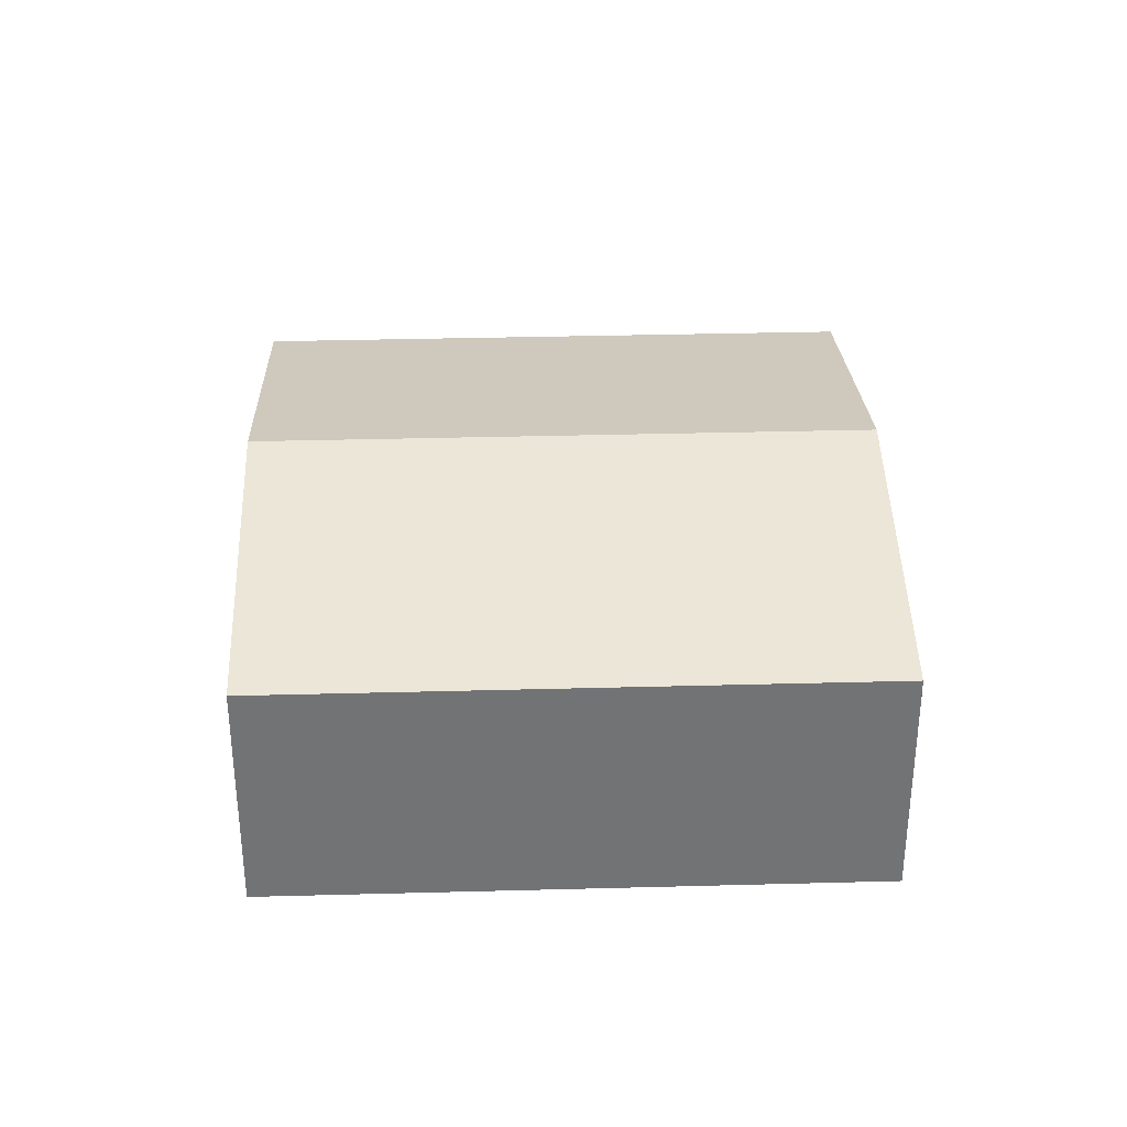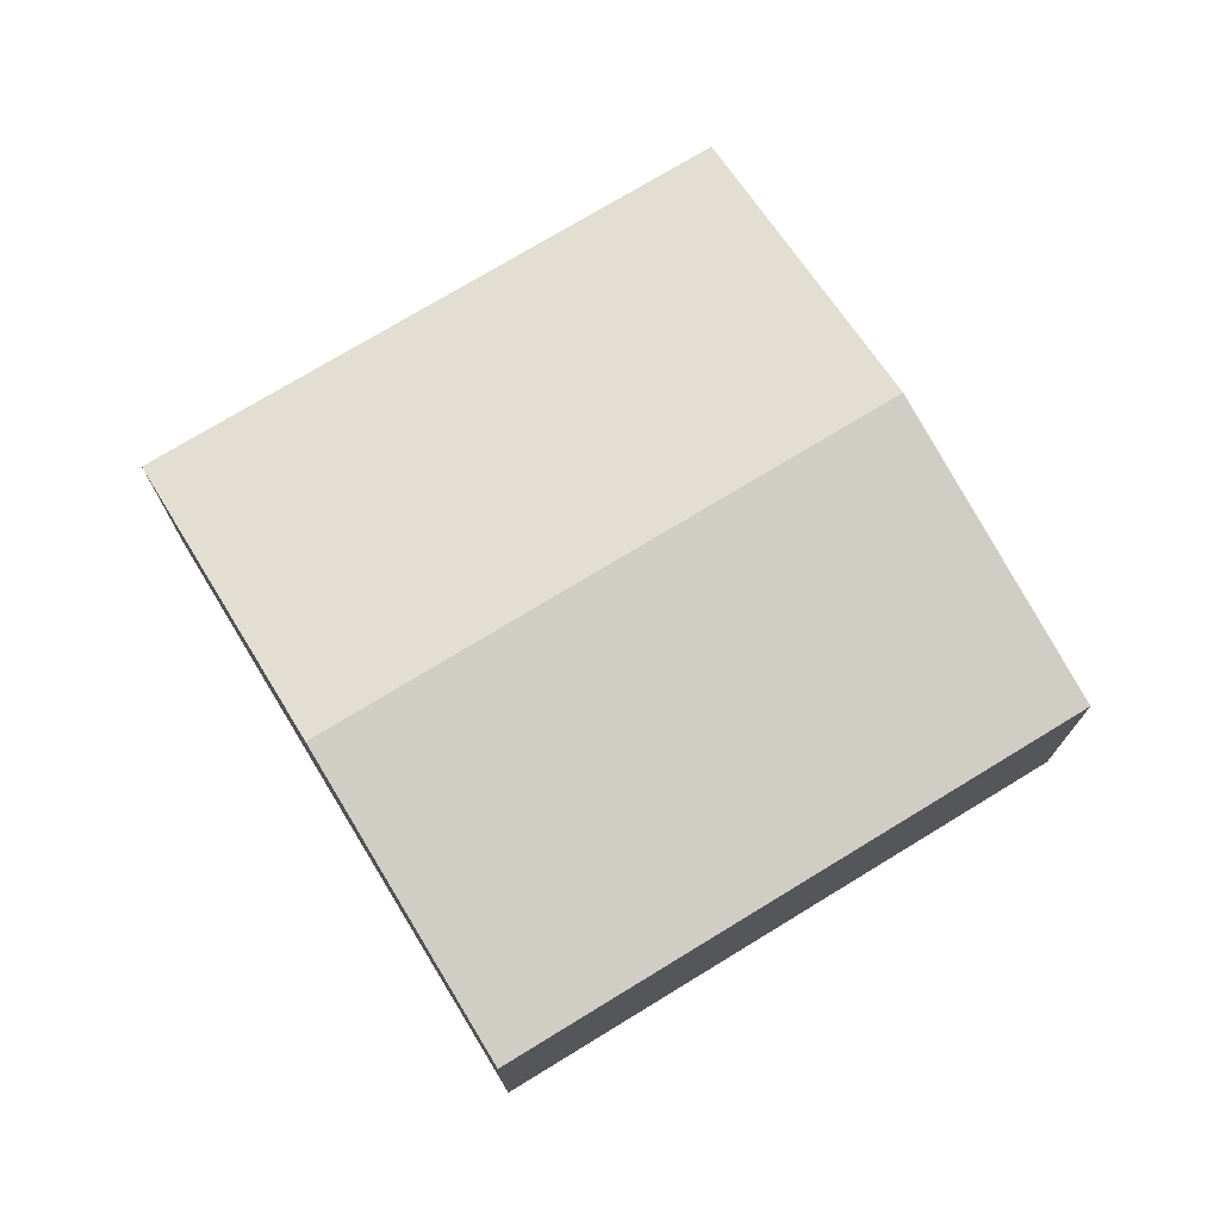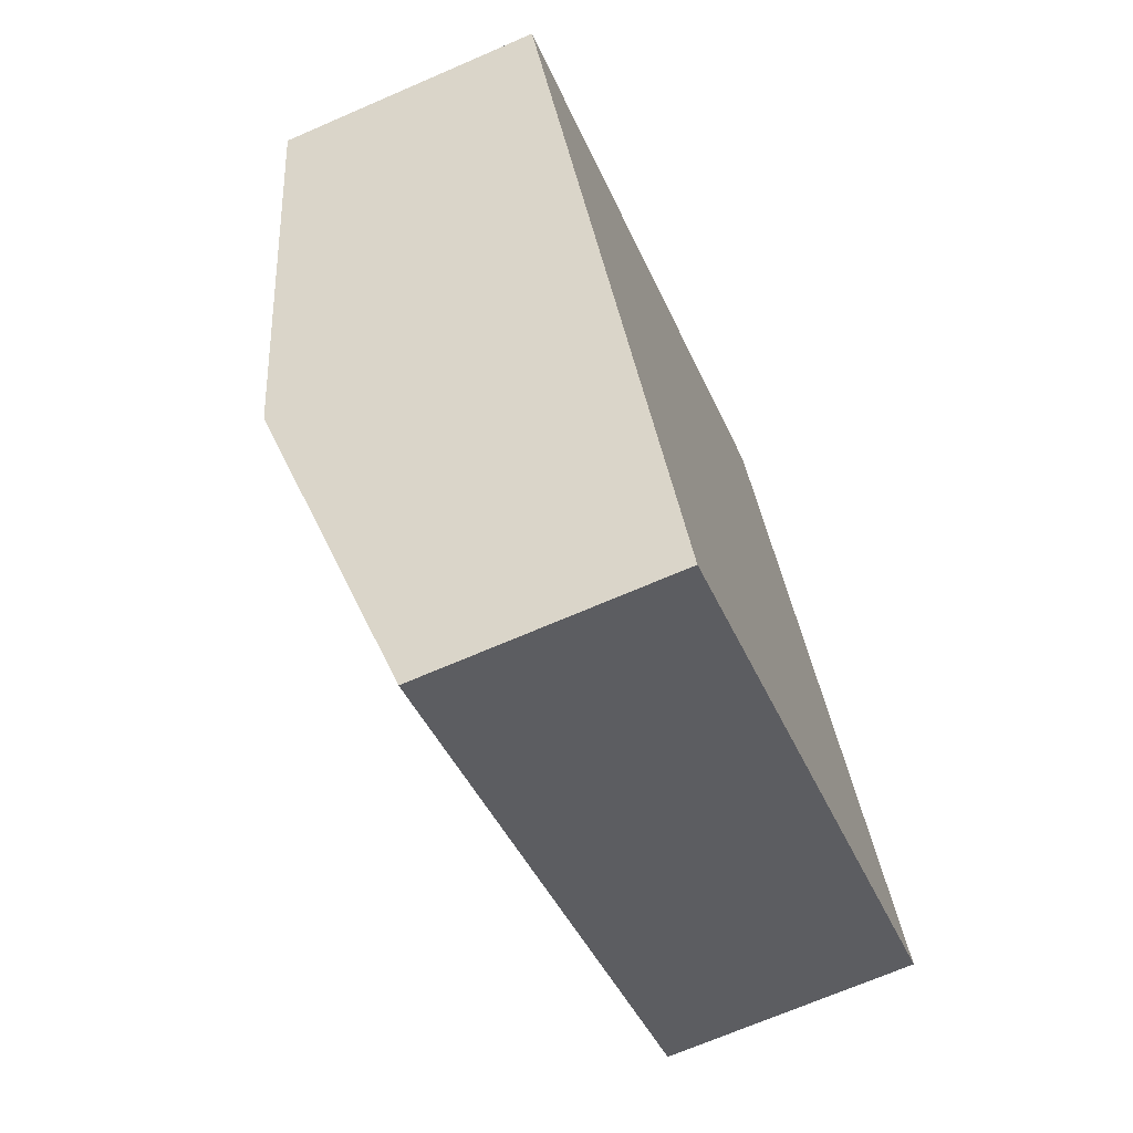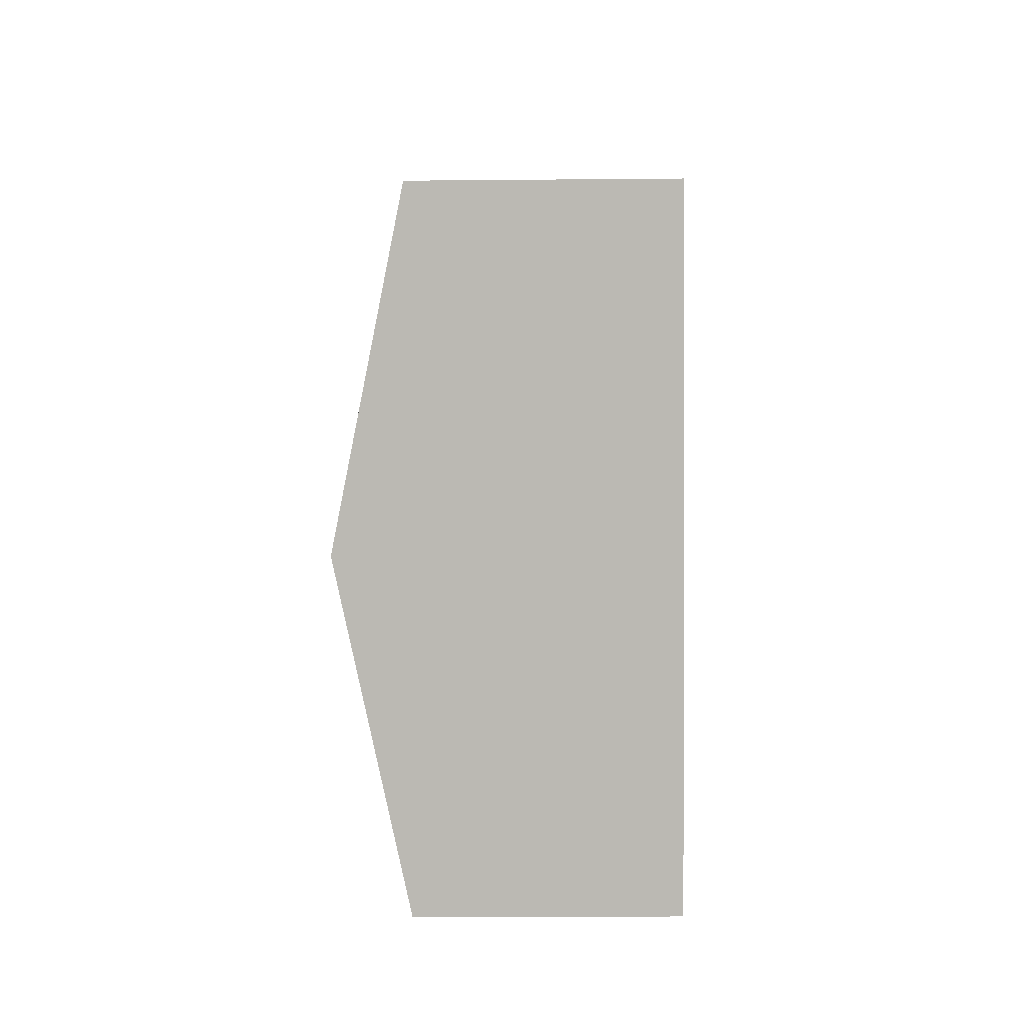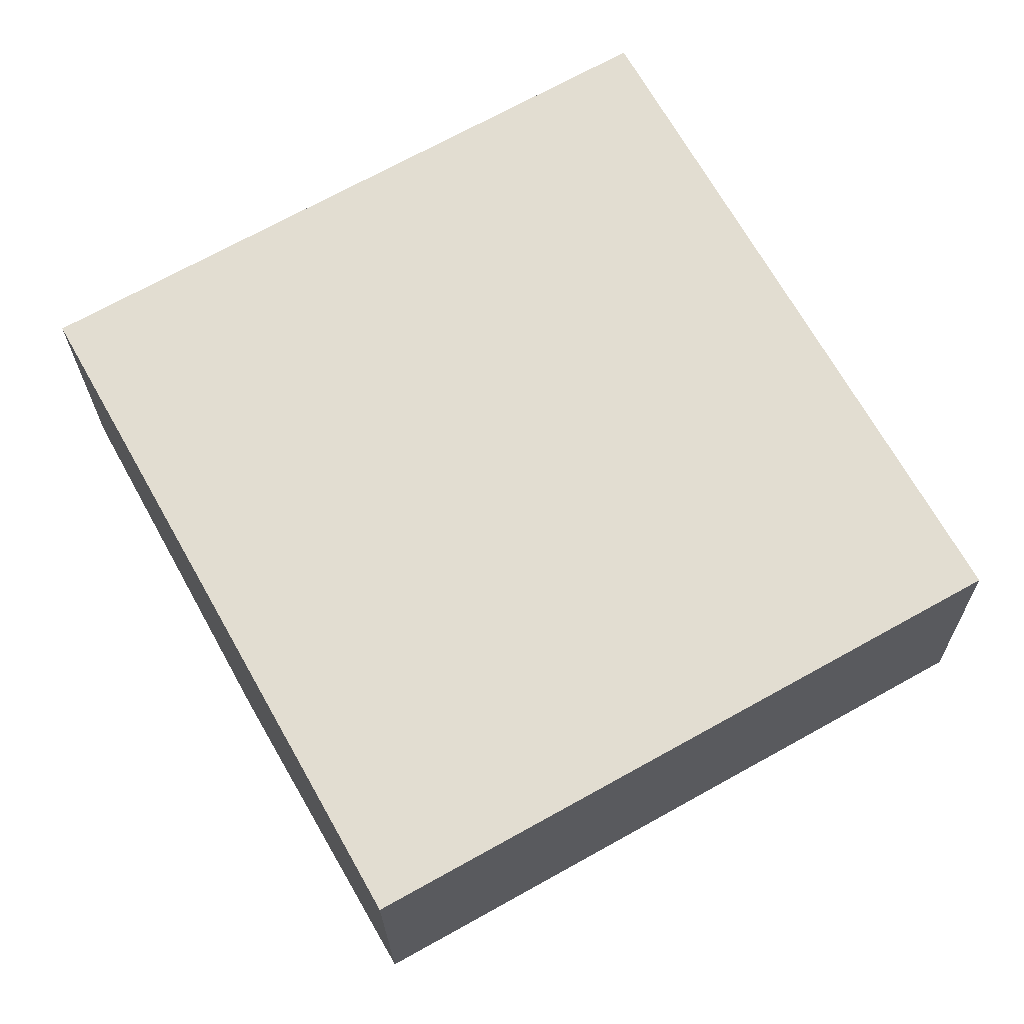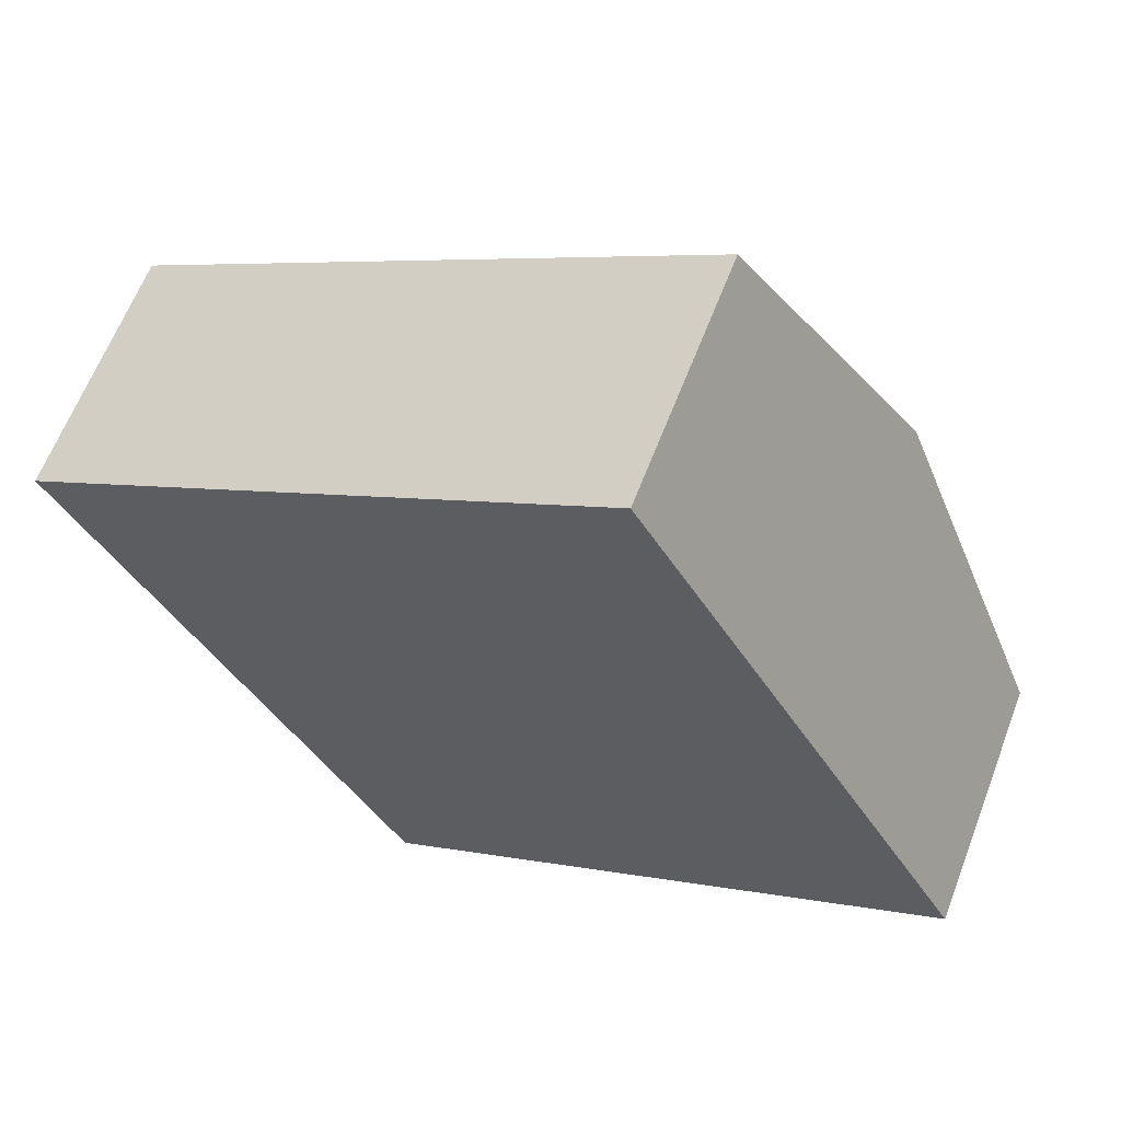
<metadata>
{"format":"obj","ext":"obj","renderer":"f3d","projection":"perspective","resolution":1024,"background":"white","views":[{"elev":34.4,"azim":148.7,"up":"+Y"},{"elev":74.5,"azim":-60.6,"up":"+Y"},{"elev":-69.3,"azim":-66.5,"up":"+Z"},{"elev":-22.3,"azim":-89.1,"up":"+Z"},{"elev":-21.7,"azim":0.6,"up":"+Z"},{"elev":62.4,"azim":20.9,"up":"+Z"}]}
</metadata>
<code>
v  2.999 2.275 -5.357
v  6.658 2.913 0.208
v  8.157 2.275 -2.47
v  1.5 2.913 -2.679
v  5.158 2.275 2.887
v  0 2.275 1.393e-16
v  0 0 0
v  5.158 -1.768e-16 2.887
v  6.658 -1.274e-17 0.208
v  8.157 1.512e-16 -2.47
v  2.999 3.28e-16 -5.357
v  1.5 1.64e-16 -2.679
g defaultobject
f 1 2 3
f 2 1 4
f 5 4 6
f 4 5 2
f 7 5 6
f 5 7 8
f 8 2 5
f 2 8 9
f 2 9 3
f 3 9 10
f 10 1 3
f 1 10 11
f 4 7 6
f 7 4 12
f 12 4 1
f 12 1 11
f 9 11 10
f 11 9 8
f 11 8 12
f 12 8 7

</code>
